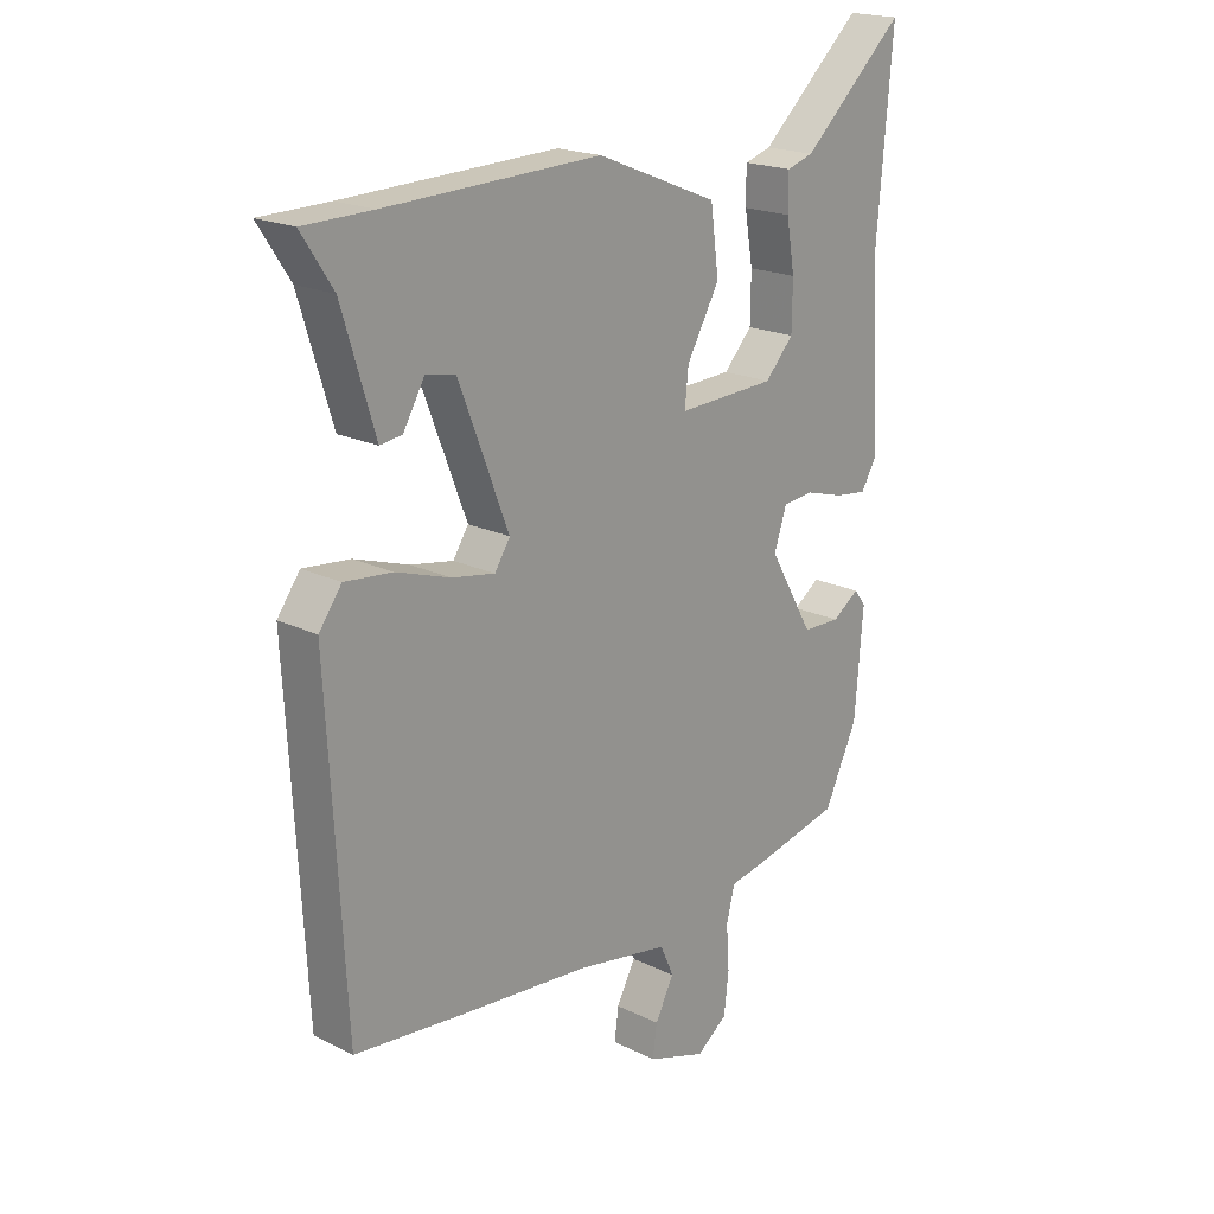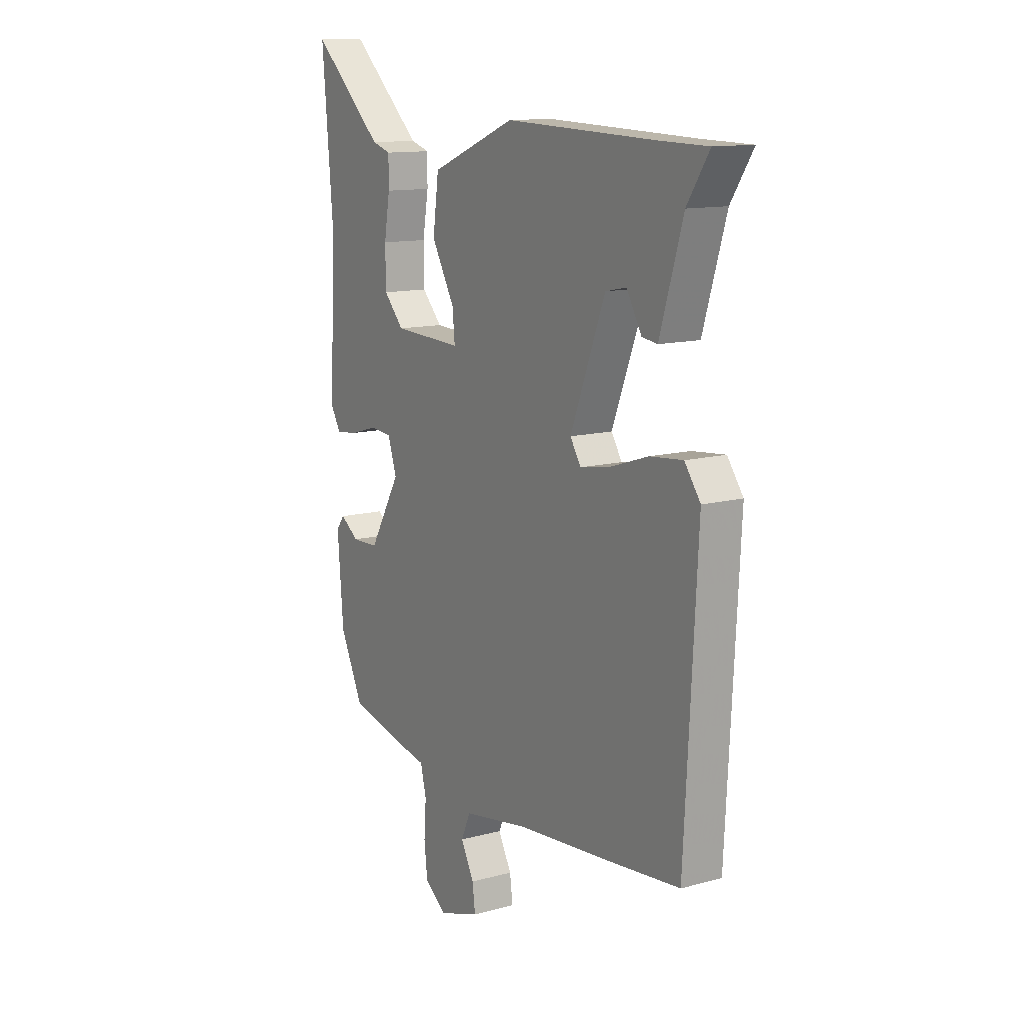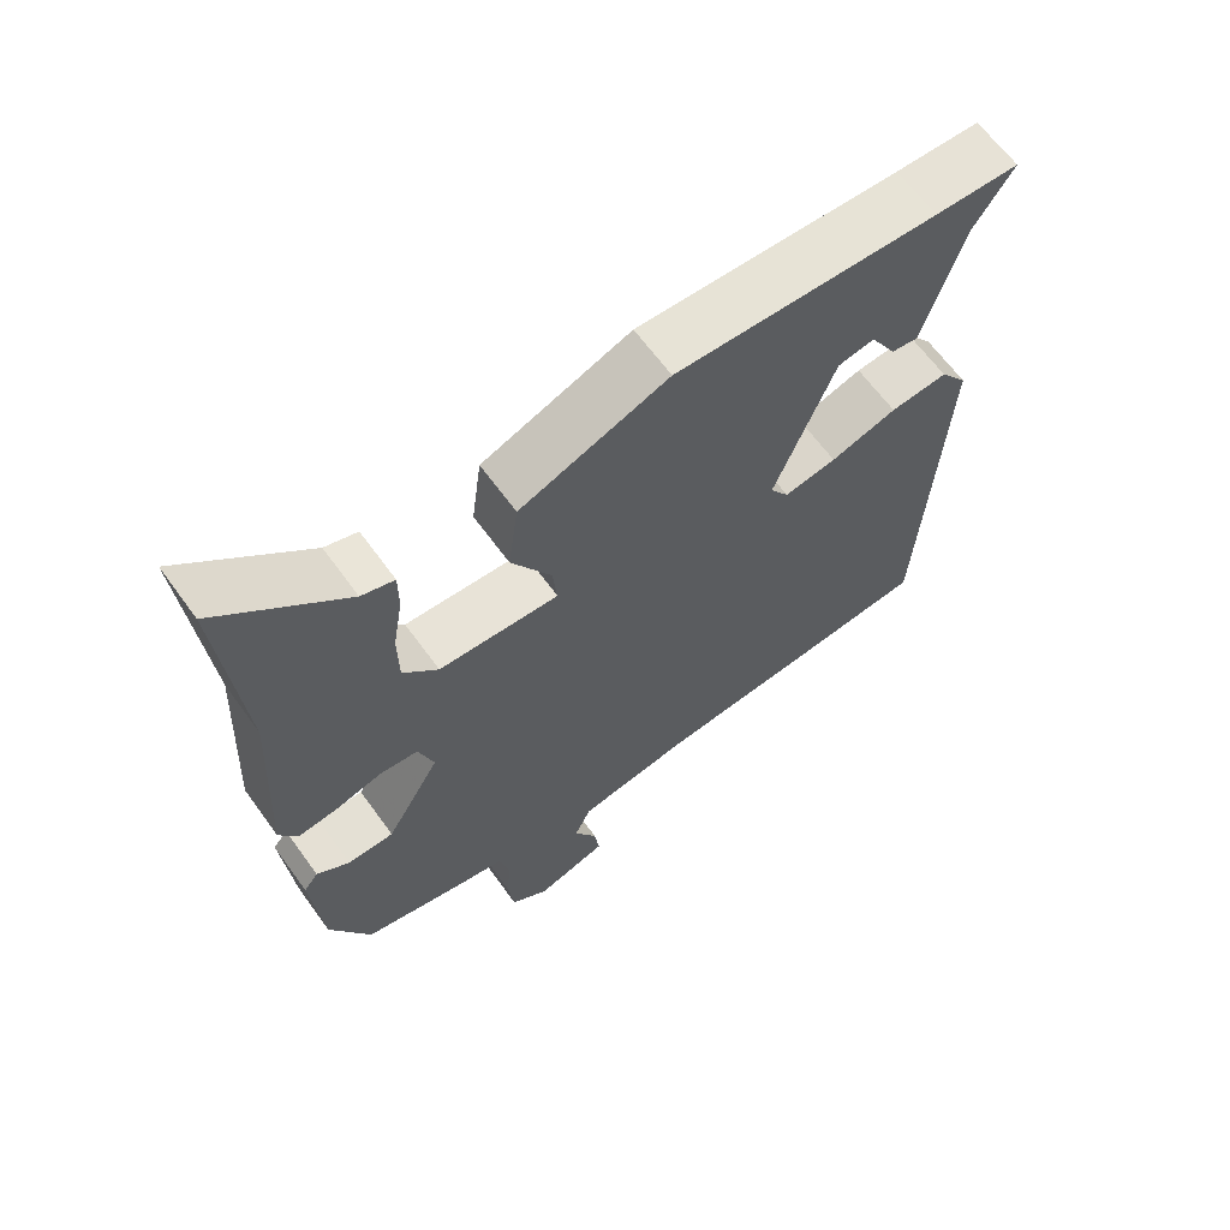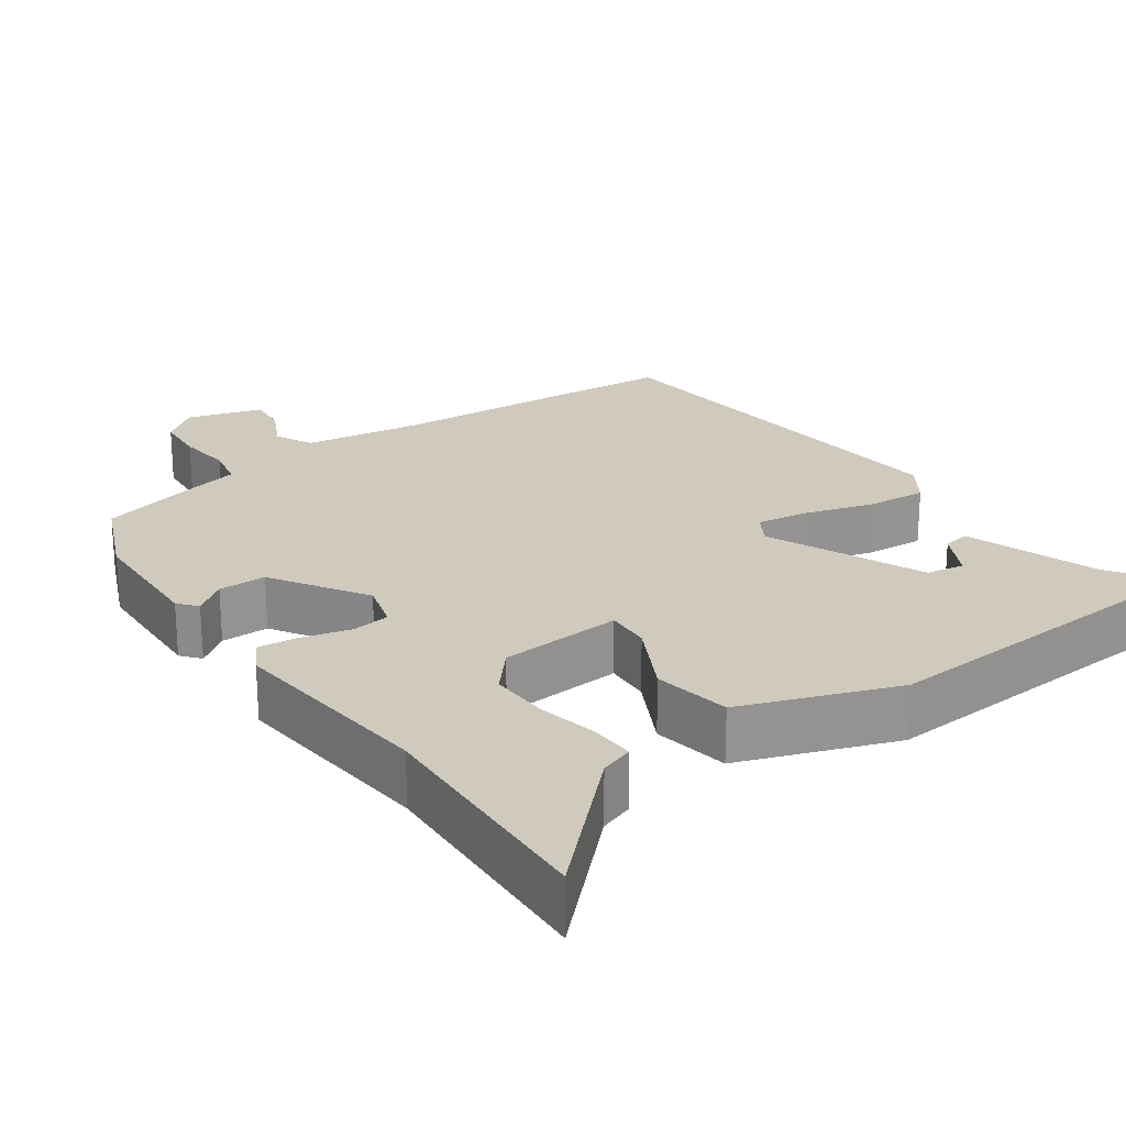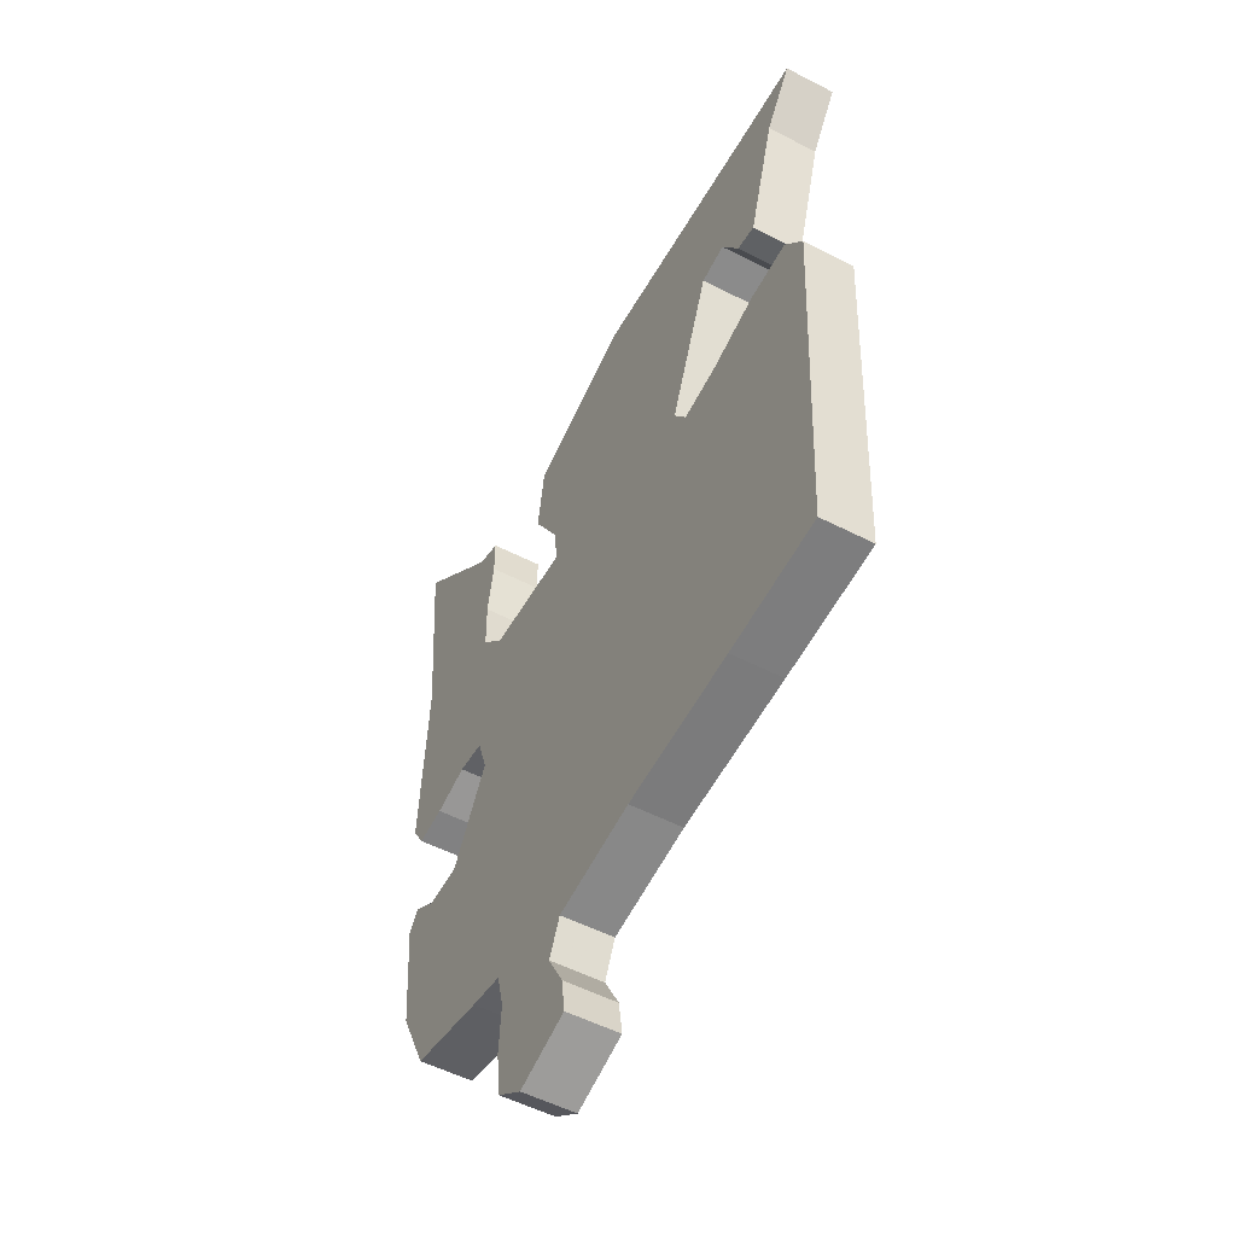
<metadata>
{"format":"obj","ext":"obj","renderer":"f3d","projection":"perspective","resolution":1024,"background":"white","views":[{"elev":19.6,"azim":132.2,"up":"+Z"},{"elev":12.6,"azim":57.9,"up":"+Z"},{"elev":64.4,"azim":-35.9,"up":"+Z"},{"elev":23.0,"azim":-37.3,"up":"+Y"},{"elev":-53.6,"azim":61.2,"up":"+Z"}]}
</metadata>
<code>
v 0.424 0.07 0.501
v 0.539 0.07 0.499
v 0.486 0.07 0.418
v 0.431 0.07 0.237
v 0.394 0.07 0.242
v 0.358 0.07 0.304
v 0.308 0.07 0.294
v 0.225 0.07 0.081
v 0.251 0.07 0.041
v 0.323 0.07 0.054
v 0.414 0.07 0.084
v 0.493 0.07 0.092
v 0.531 0.07 0.04
v 0.502 0.07 -0.5
v 0.319 0.07 -0.519
v 0.101 0.07 -0.539
v -0.056 0.07 -0.567
v -0.079 0.07 -0.618
v -0.047 0.07 -0.678
v -0.04 0.07 -0.731
v -0.139 0.07 -0.764
v -0.191 0.07 -0.726
v -0.199 0.07 -0.658
v -0.194 0.07 -0.584
v -0.208 0.07 -0.528
v -0.271 0.07 -0.516
v -0.416 0.07 -0.483
v -0.472 0.07 -0.366
v -0.486 0.07 -0.192
v -0.466 0.07 -0.166
v -0.421 0.07 -0.197
v -0.357 0.07 -0.195
v -0.282 0.07 -0.066
v -0.303 0.07 -0.002
v -0.355 0.07 0.003
v -0.42 0.07 -0.016
v -0.474 0.07 -0.023
v -0.499 0.07 0.019
v -0.483 0.07 0.302
v -0.51 0.07 0.62
v -0.338 0.07 0.463
v -0.293 0.07 0.449
v -0.293 0.07 0.39
v -0.307 0.07 0.308
v -0.306 0.07 0.229
v -0.258 0.07 0.177
v -0.093 0.07 0.17
v -0.099 0.07 0.23
v -0.154 0.07 0.327
v -0.14 0.07 0.431
v 0.064 0.07 0.513
v 0.424 0 0.501
v 0.539 0 0.499
v 0.486 0 0.418
v 0.431 0 0.237
v 0.394 0 0.242
v 0.358 0 0.304
v 0.308 0 0.294
v 0.225 0 0.081
v 0.251 0 0.041
v 0.323 0 0.054
v 0.414 0 0.084
v 0.493 0 0.092
v 0.531 0 0.04
v 0.502 0 -0.5
v 0.319 0 -0.519
v 0.101 0 -0.539
v -0.056 0 -0.567
v -0.079 0 -0.618
v -0.047 0 -0.678
v -0.04 0 -0.731
v -0.139 0 -0.764
v -0.191 0 -0.726
v -0.199 0 -0.658
v -0.194 0 -0.584
v -0.208 0 -0.528
v -0.271 0 -0.516
v -0.416 0 -0.483
v -0.472 0 -0.366
v -0.486 0 -0.192
v -0.466 0 -0.166
v -0.421 0 -0.197
v -0.357 0 -0.195
v -0.282 0 -0.066
v -0.303 0 -0.002
v -0.355 0 0.003
v -0.42 0 -0.016
v -0.474 0 -0.023
v -0.499 0 0.019
v -0.483 0 0.302
v -0.51 0 0.62
v -0.338 0 0.463
v -0.293 0 0.449
v -0.293 0 0.39
v -0.307 0 0.308
v -0.306 0 0.229
v -0.258 0 0.177
v -0.093 0 0.17
v -0.099 0 0.23
v -0.154 0 0.327
v -0.14 0 0.431
v 0.064 0 0.513
f 48 49 50 51
f 47 48 51 1
f 41 42 43 44
f 39 40 41 44
f 39 44 45
f 38 39 45 46
f 35 36 37 38
f 34 35 38 46
f 28 29 30 31
f 28 31 32
f 25 26 27 28
f 25 28 32
f 21 22 23 24
f 21 24 25
f 18 19 20 21
f 18 21 25
f 17 18 25 32
f 13 14 15 16
f 10 11 12 13
f 9 10 13 16
f 8 9 16 17
f 3 4 5 6
f 3 6 7
f 47 1 2 3
f 47 3 7
f 33 34 46 47
f 17 32 33 47
f 7 8 17 47
f 102 101 100 99
f 52 102 99 98
f 95 94 93 92
f 95 92 91 90
f 96 95 90
f 97 96 90 89
f 89 88 87 86
f 97 89 86 85
f 82 81 80 79
f 83 82 79
f 79 78 77 76
f 83 79 76
f 75 74 73 72
f 76 75 72
f 72 71 70 69
f 76 72 69
f 83 76 69 68
f 67 66 65 64
f 64 63 62 61
f 67 64 61 60
f 68 67 60 59
f 57 56 55 54
f 58 57 54
f 54 53 52 98
f 58 54 98
f 98 97 85 84
f 98 84 83 68
f 98 68 59 58
f 1 52 53 2
f 2 53 54 3
f 3 54 55 4
f 4 55 56 5
f 5 56 57 6
f 6 57 58 7
f 7 58 59 8
f 8 59 60 9
f 9 60 61 10
f 10 61 62 11
f 11 62 63 12
f 12 63 64 13
f 13 64 65 14
f 14 65 66 15
f 15 66 67 16
f 16 67 68 17
f 17 68 69 18
f 18 69 70 19
f 19 70 71 20
f 20 71 72 21
f 21 72 73 22
f 22 73 74 23
f 23 74 75 24
f 24 75 76 25
f 25 76 77 26
f 26 77 78 27
f 27 78 79 28
f 28 79 80 29
f 29 80 81 30
f 30 81 82 31
f 31 82 83 32
f 32 83 84 33
f 33 84 85 34
f 34 85 86 35
f 35 86 87 36
f 36 87 88 37
f 37 88 89 38
f 38 89 90 39
f 39 90 91 40
f 40 91 92 41
f 41 92 93 42
f 42 93 94 43
f 43 94 95 44
f 44 95 96 45
f 45 96 97 46
f 46 97 98 47
f 47 98 99 48
f 48 99 100 49
f 49 100 101 50
f 50 101 102 51
f 51 102 52 1

</code>
